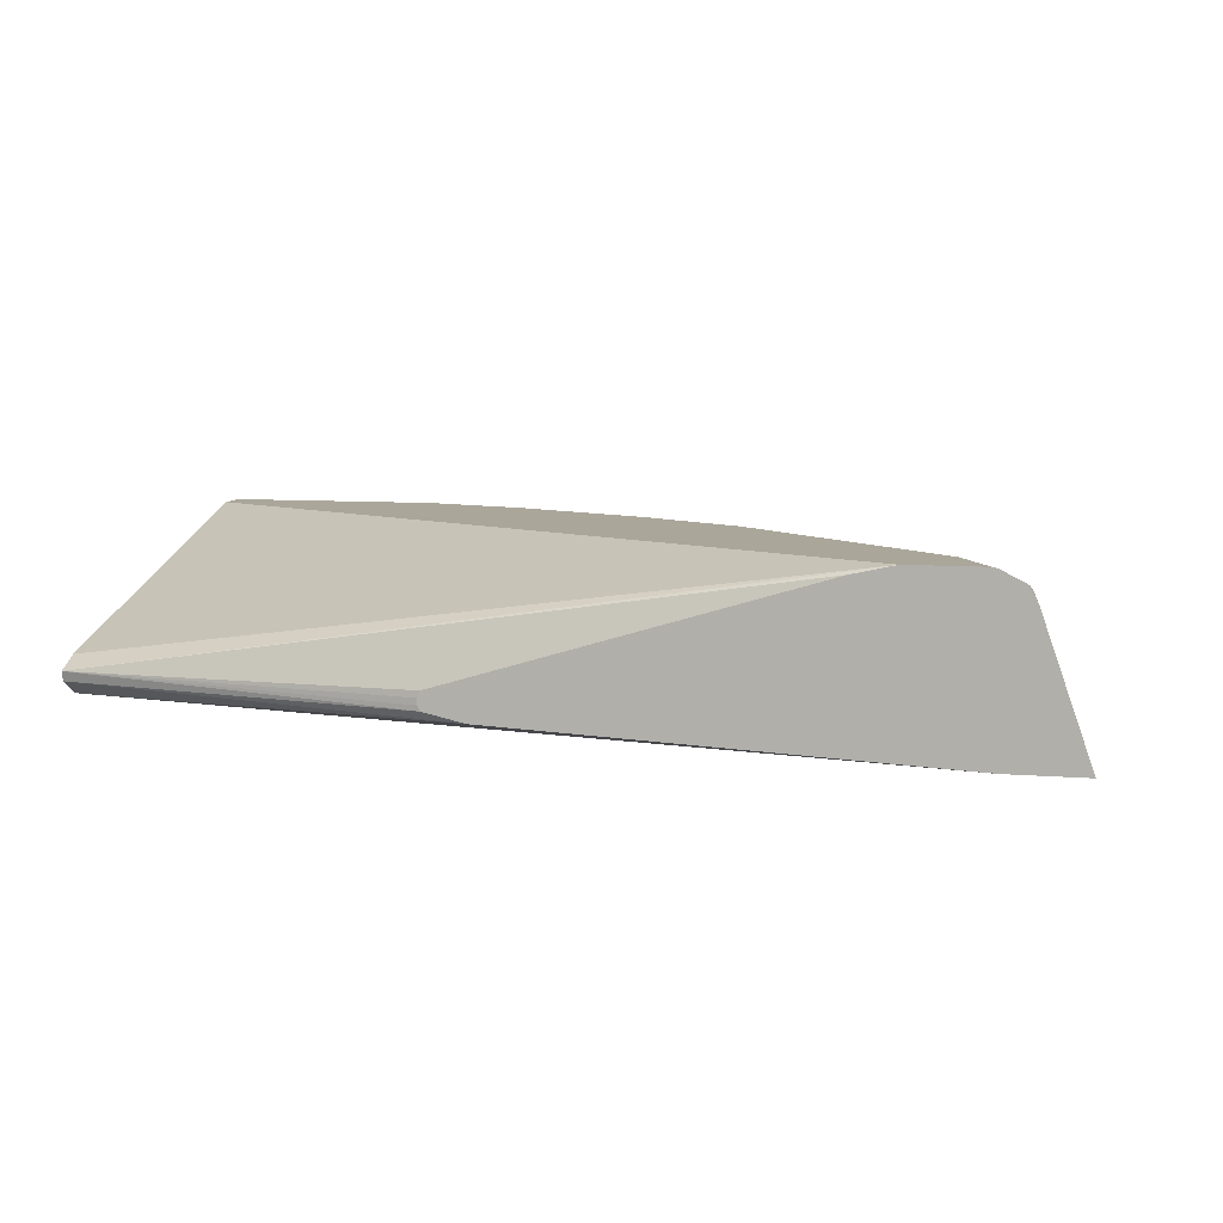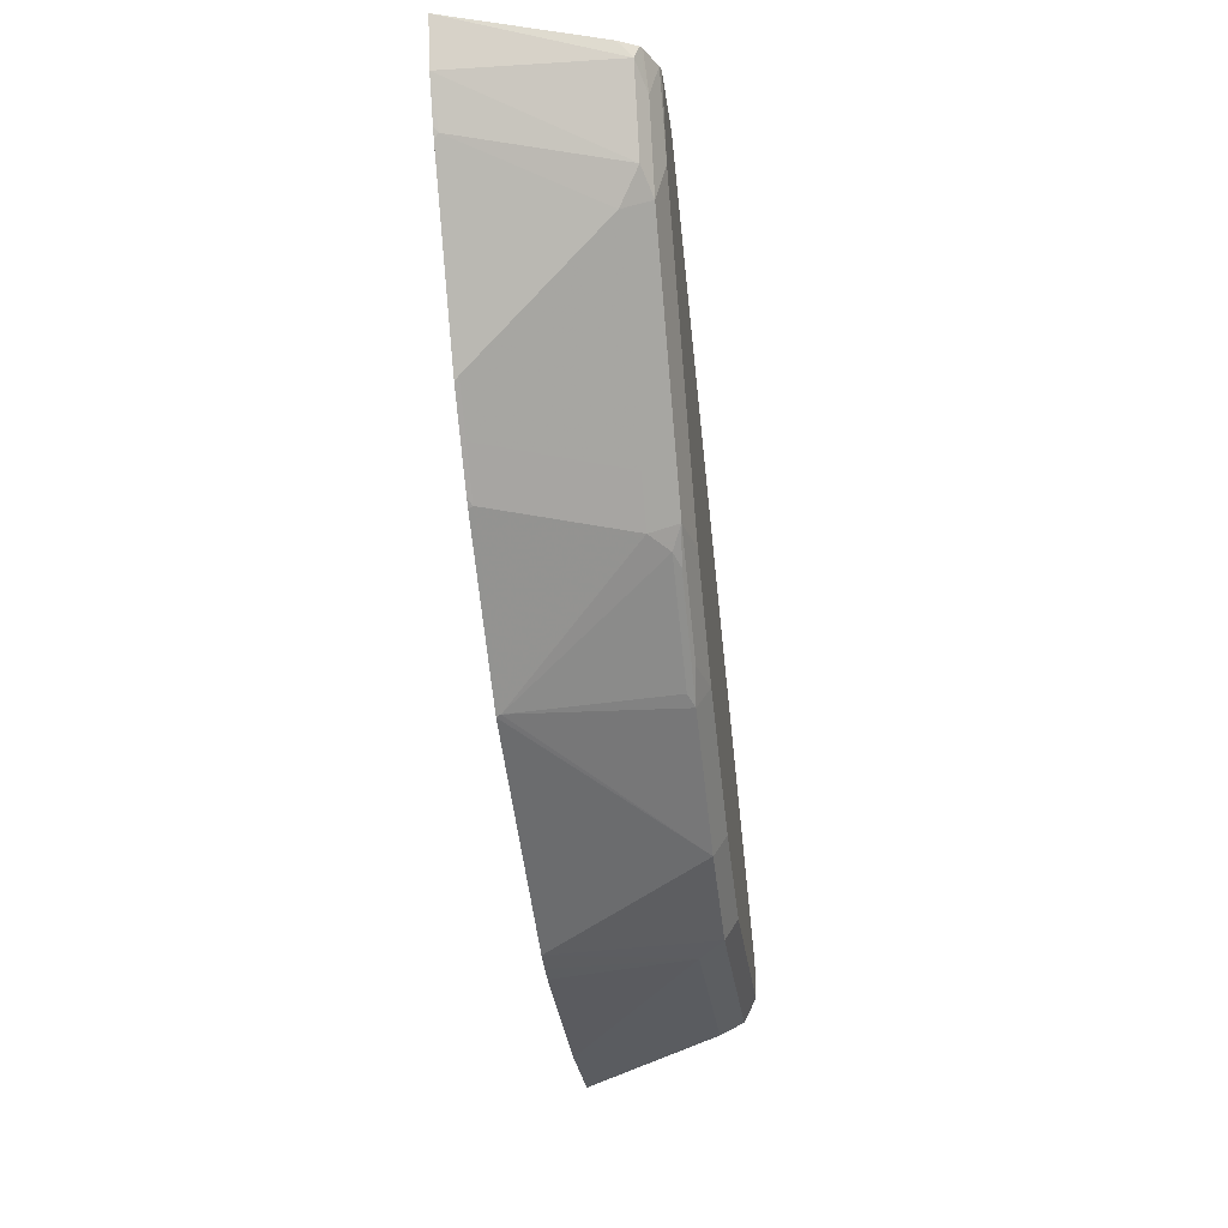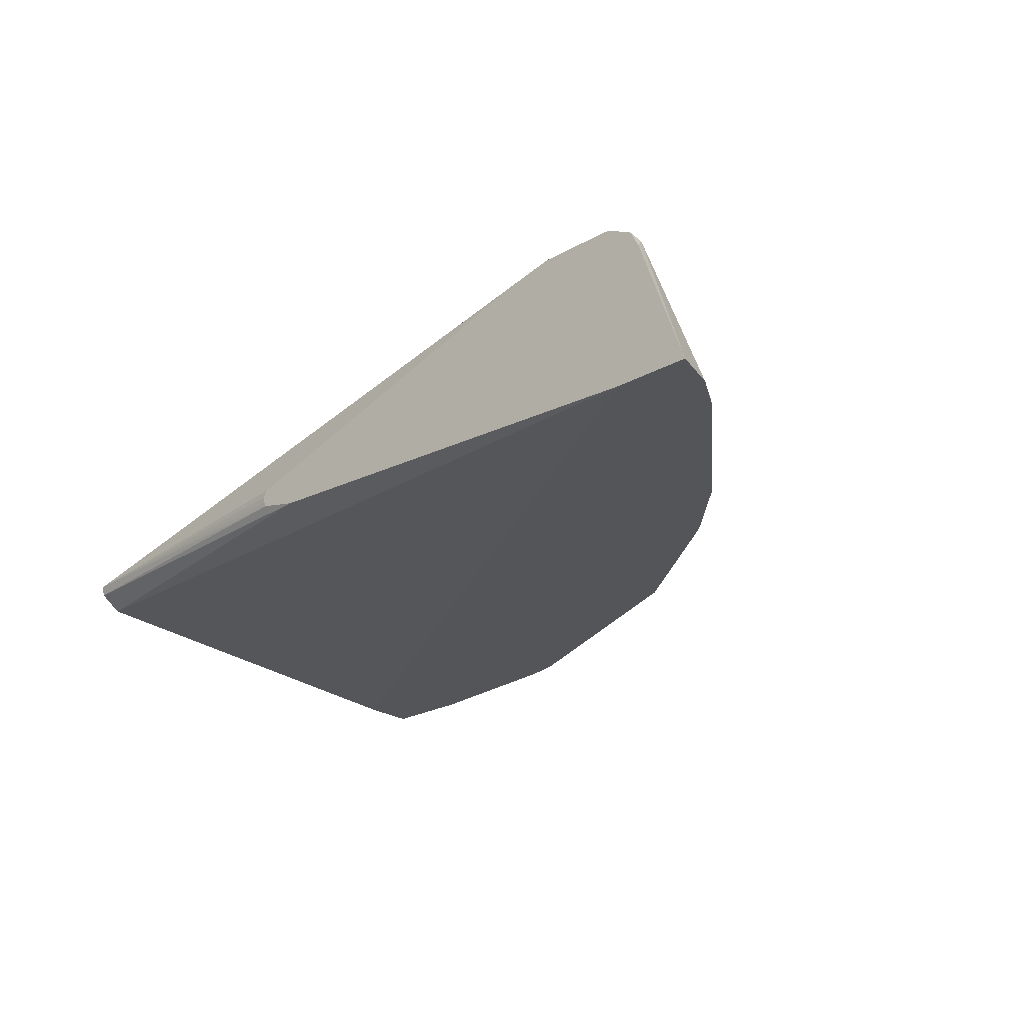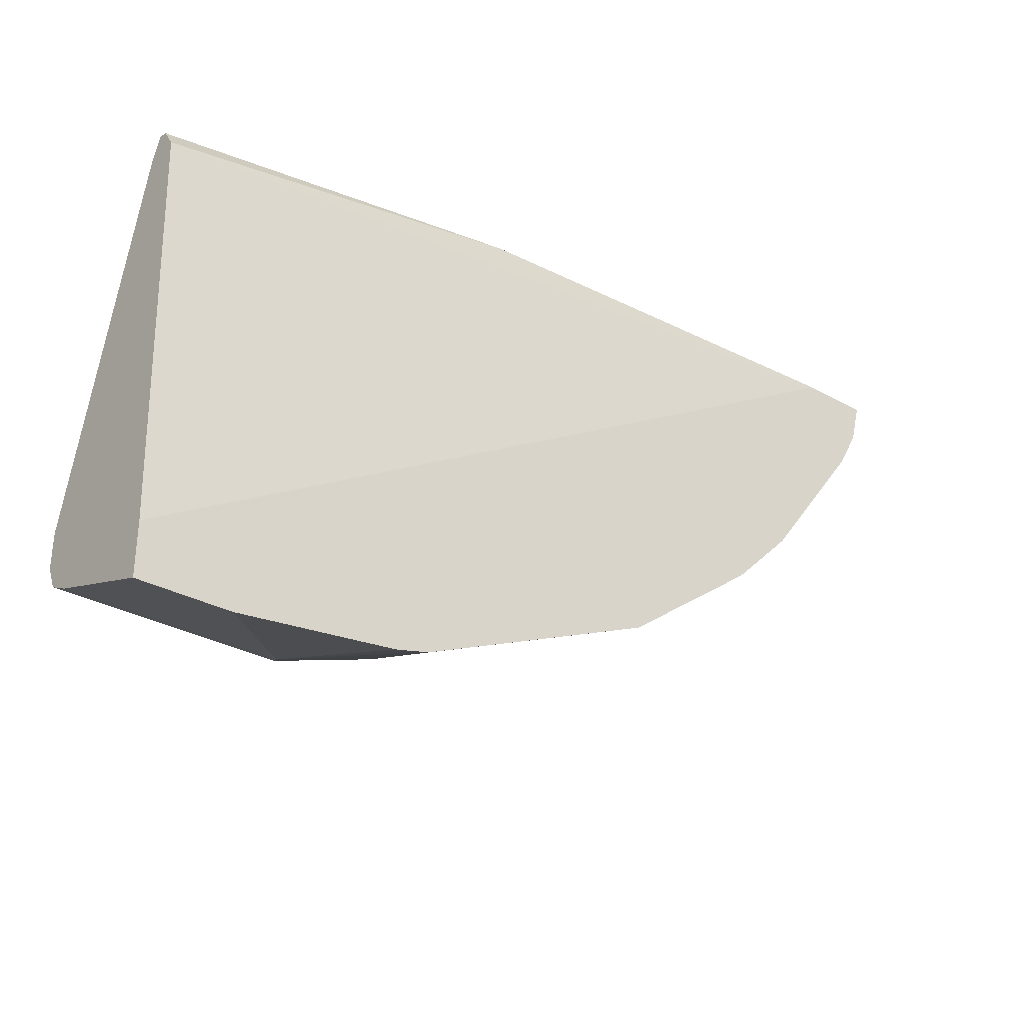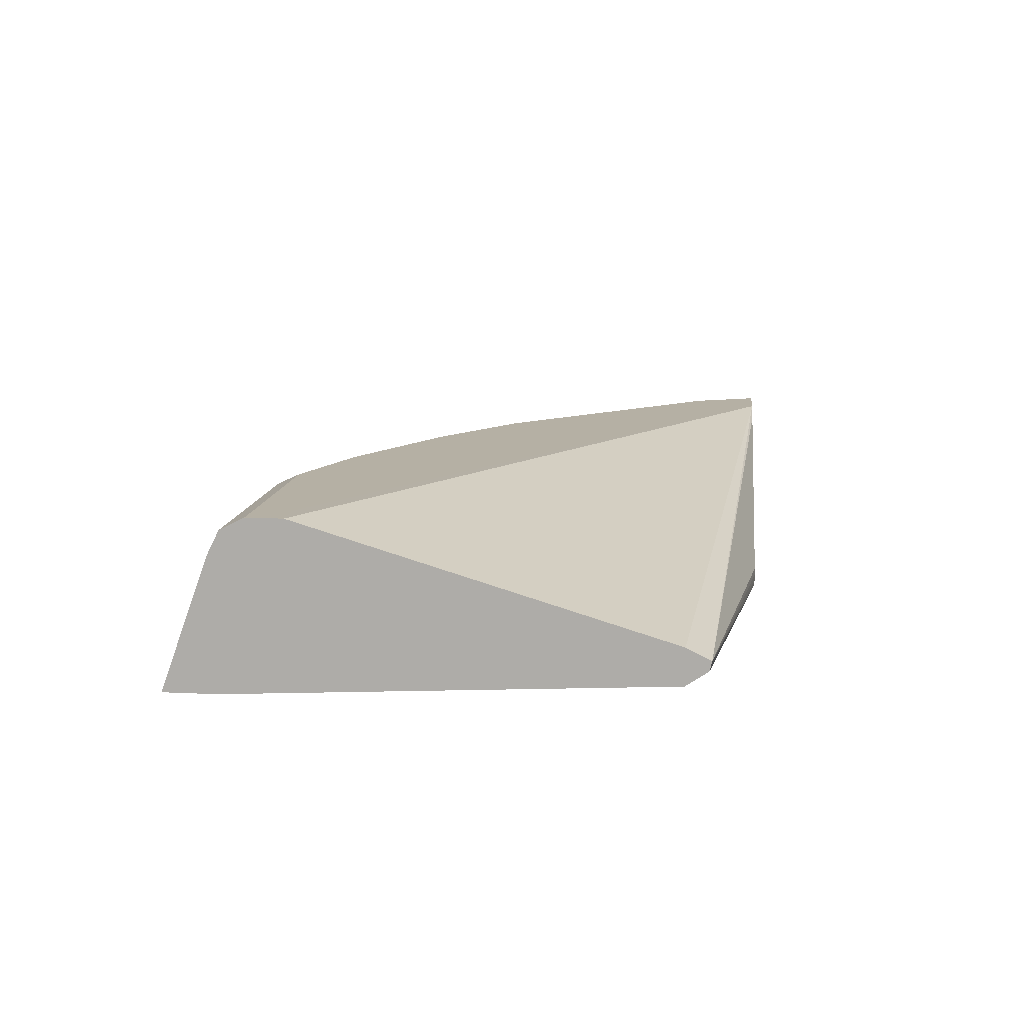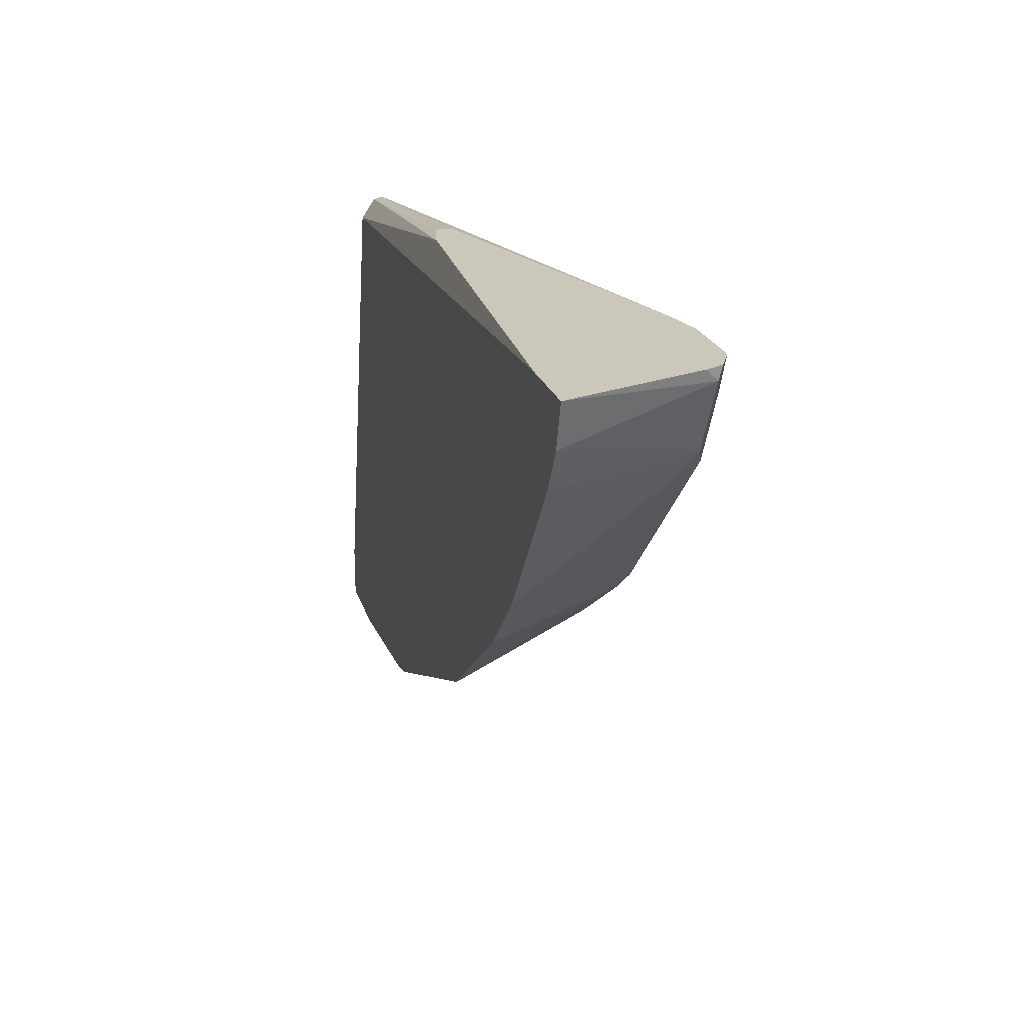
<metadata>
{"format":"obj","ext":"obj","renderer":"f3d","projection":"perspective","resolution":1024,"background":"white","views":[{"elev":7.8,"azim":-167.3,"up":"+Z"},{"elev":-28.2,"azim":-82.9,"up":"+Y"},{"elev":-24.2,"azim":-137.4,"up":"+Z"},{"elev":-31.4,"azim":141.9,"up":"+Y"},{"elev":11.6,"azim":96.5,"up":"+Z"},{"elev":21.6,"azim":-105.0,"up":"+Y"}]}
</metadata>
<code>
v -0.4608 -0.2401 0.7559
v -0.4546 -0.2628 0.7559
v -0.4338 -0.2466 0.831
v -0.437 -0.2401 0.8245
v -0.4229 -0.2401 0.7559
v -0.4444 -0.2811 0.7559
v -0.4429 -0.2831 0.758
v -0.4155 -0.2831 0.831
v -0.4327 -0.2401 0.8332
v -0.4224 -0.2557 0.8356
v -0.1983 -0.2401 0.7671
v -9.38e-05 -0.274 0.7671
v -9.38e-05 -0.4896 0.7559
v -0.4418 -0.2852 0.7559
v -0.3881 -0.3562 0.758
v -0.4079 -0.2983 0.8219
v -0.4041 -0.2922 0.8356
v -0.4308 -0.2401 0.8343
v -0.4204 -0.2401 0.8395
v -0.4018 -0.274 0.8402
v -0.1777 -0.2401 0.7717
v -9.38e-05 -0.2631 0.7744
v -9.38e-05 -0.517 0.7559
v -0.387 -0.3582 0.7559
v -0.3729 -0.3724 0.7559
v -0.3698 -0.3744 0.758
v -0.3348 -0.3714 0.8219
v -0.3858 -0.3105 0.8356
v -0.4174 -0.2401 0.8402
v -0.3653 -0.3105 0.8402
v -0.1764 -0.2401 0.7743
v -9.38e-05 -0.2618 0.7793
v -0.04776 -0.517 0.7559
v -9.38e-05 -0.4931 0.8219
v -0.3547 -0.3906 0.7559
v -0.3516 -0.3927 0.758
v -0.331 -0.3653 0.8356
v -0.3166 -0.3896 0.8219
v -0.3128 -0.3835 0.8356
v -0.3809 -0.2401 0.8402
v -0.3105 -0.3653 0.8402
v -0.1761 -0.2401 0.7775
v -9.38e-05 -0.2739 0.7853
v -0.1777 -0.2401 0.7808
v -0.3604 -0.2401 0.8356
v -0.1314 -0.5079 0.7559
v -0.1096 -0.4931 0.8219
v -9.38e-05 -0.493 0.8221
v -0.3511 -0.3937 0.7559
v -0.2785 -0.4475 0.758
v -0.3059 -0.3927 0.831
v -0.2983 -0.3957 0.8341
v -0.258 -0.4201 0.8356
v -0.2922 -0.3835 0.8402
v -0.01827 -0.4566 0.8402
v -9.38e-05 -0.4565 0.8401
v -0.14 -0.5059 0.7559
v -0.1157 -0.487 0.8341
v -0.1502 -0.5033 0.7559
v -9.38e-05 -0.487 0.8341
v -0.278 -0.4485 0.7559
v -0.1705 -0.4688 0.8341
v -0.207 -0.4505 0.8341
v -0.2435 -0.4322 0.8341
v -0.2511 -0.4292 0.831
v -0.2374 -0.4201 0.8402
v -9.38e-05 -0.4748 0.8402
v -0.1096 -0.4749 0.8402
v -9.38e-05 -0.4749 0.8402
v -0.1644 -0.4566 0.8402
v -0.2009 -0.4383 0.8402
f 32 42 44
f 27 39 37
f 28 37 41
f 28 41 30
f 31 42 32
f 32 44 45
f 36 61 50
f 32 40 43
f 33 47 46
f 34 48 47
f 35 49 36
f 36 49 61
f 27 38 39
f 32 45 40
f 27 36 38
f 20 66 71
f 26 36 27
f 36 50 38
f 20 71 70
f 20 70 68
f 20 68 69
f 20 69 67
f 20 67 55
f 27 37 28
f 20 55 40
f 21 31 32
f 21 32 22
f 23 34 47
f 23 47 33
f 25 35 36
f 25 36 26
f 20 40 29
f 37 39 54
f 50 62 63
f 38 50 51
f 20 54 66
f 63 66 64
f 63 71 66
f 62 71 63
f 62 70 71
f 59 62 61
f 58 70 62
f 58 68 70
f 58 69 68
f 58 60 69
f 58 62 59
f 55 67 56
f 53 64 66
f 51 64 52
f 51 65 64
f 50 65 51
f 50 64 65
f 38 51 39
f 39 51 52
f 39 52 64
f 39 64 53
f 39 53 66
f 39 66 54
f 37 54 41
f 40 55 56
f 46 47 57
f 47 48 58
f 47 58 59
f 47 59 57
f 50 61 62
f 50 63 64
f 40 56 43
f 20 41 54
f 48 60 58
f 19 20 29
f 2 8 3
f 2 7 8
f 2 6 7
f 1 6 2
f 1 14 6
f 1 24 14
f 1 25 24
f 1 35 25
f 1 49 35
f 1 61 49
f 1 59 61
f 1 57 59
f 1 46 57
f 1 33 46
f 1 23 33
f 1 13 23
f 1 5 13
f 20 30 41
f 1 2 3
f 1 3 4
f 1 4 9
f 1 9 18
f 1 18 19
f 3 9 4
f 1 19 29
f 1 40 45
f 1 45 44
f 1 44 42
f 1 42 31
f 1 31 21
f 1 21 11
f 1 29 40
f 3 8 17
f 1 11 5
f 3 10 9
f 12 67 69
f 12 69 60
f 12 60 48
f 12 48 34
f 12 34 23
f 15 24 25
f 12 56 67
f 15 25 26
f 15 27 16
f 16 27 28
f 16 28 17
f 17 28 30
f 17 30 20
f 3 17 10
f 15 26 27
f 12 43 56
f 12 23 13
f 12 22 32
f 5 11 12
f 12 32 43
f 6 14 7
f 7 14 24
f 7 24 15
f 7 15 16
f 7 16 8
f 8 16 17
f 5 12 13
f 10 19 18
f 10 17 20
f 10 20 19
f 11 21 22
f 11 22 12
f 9 10 18

</code>
